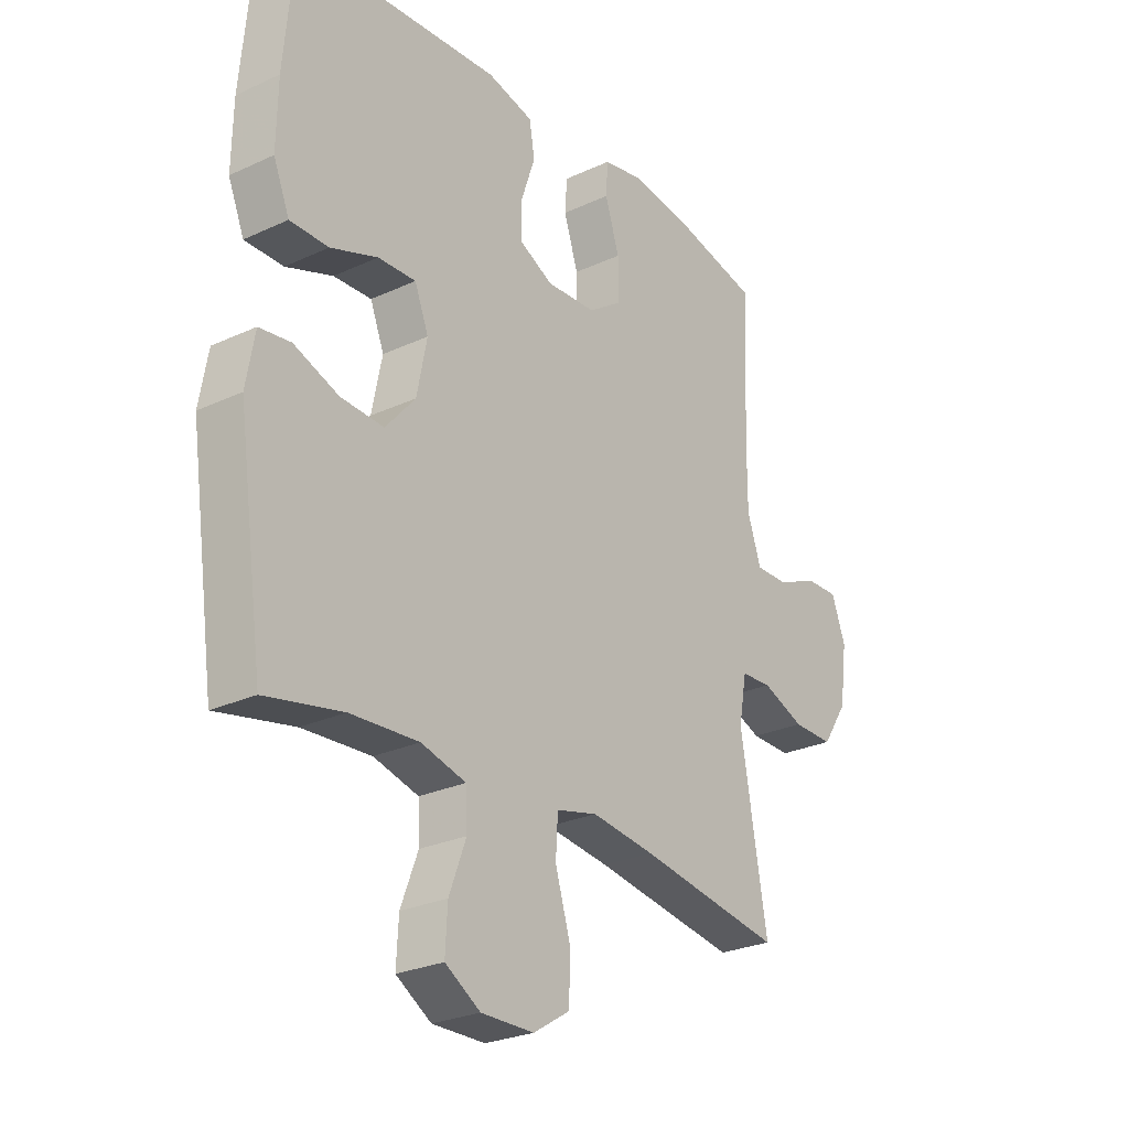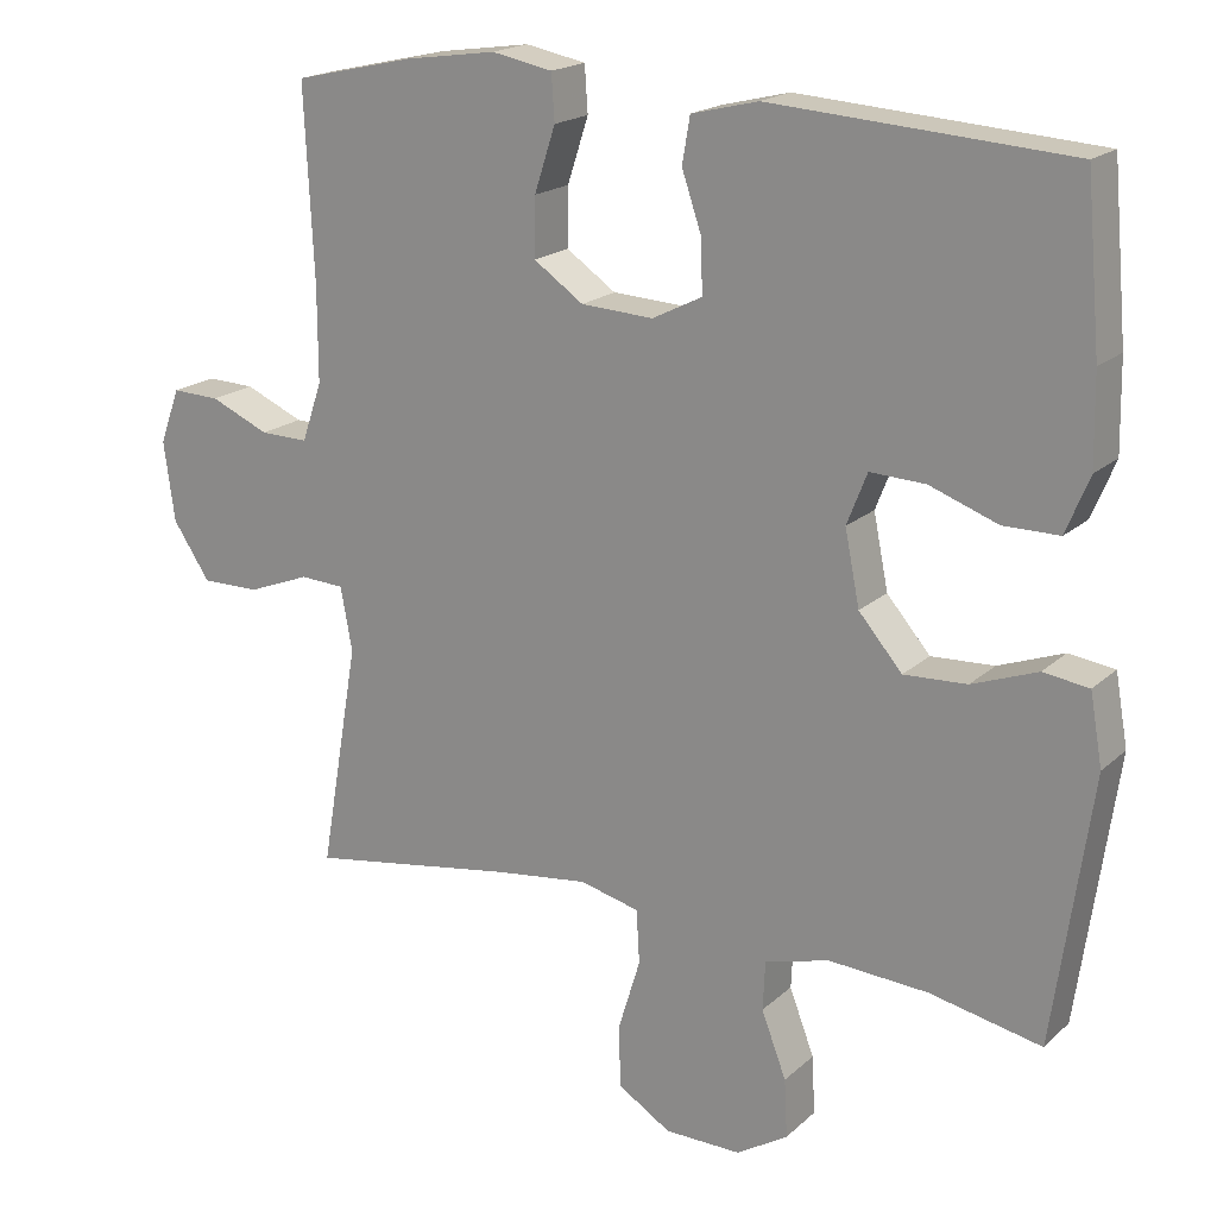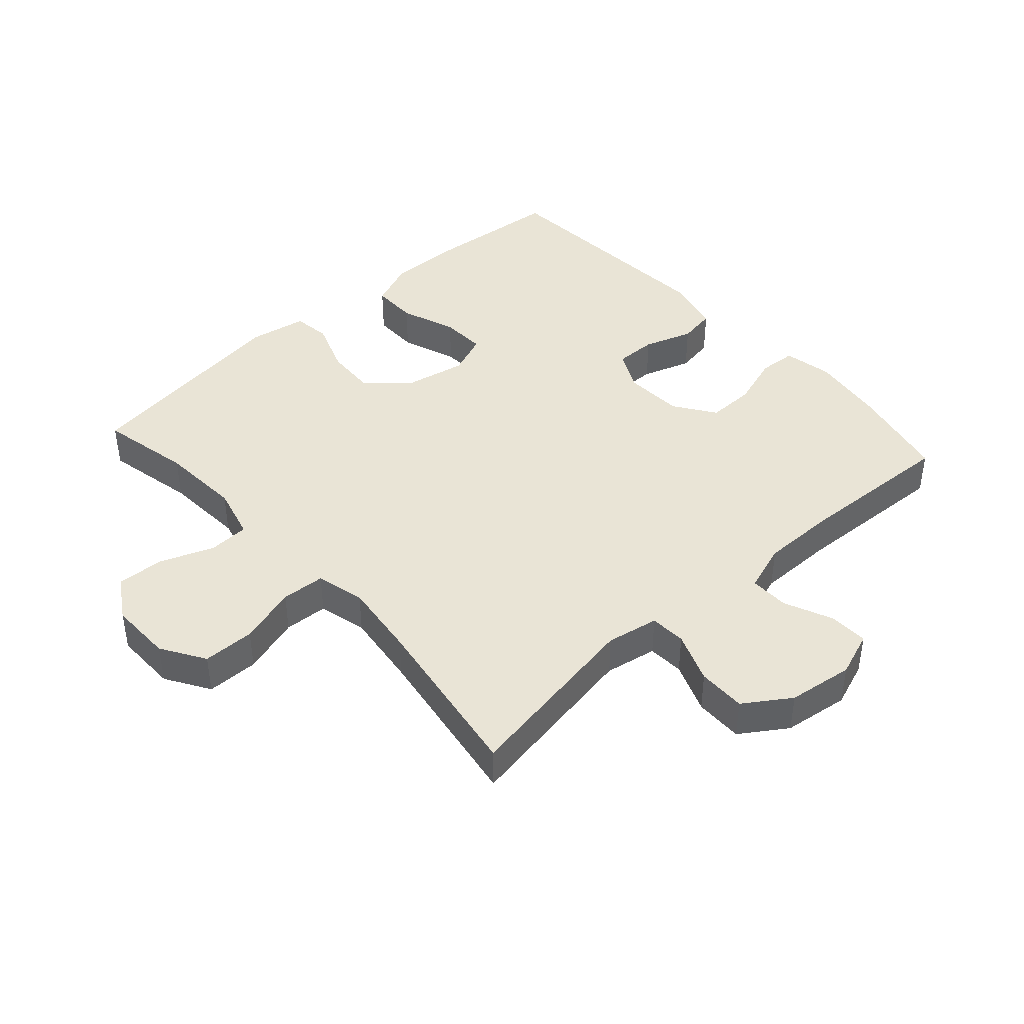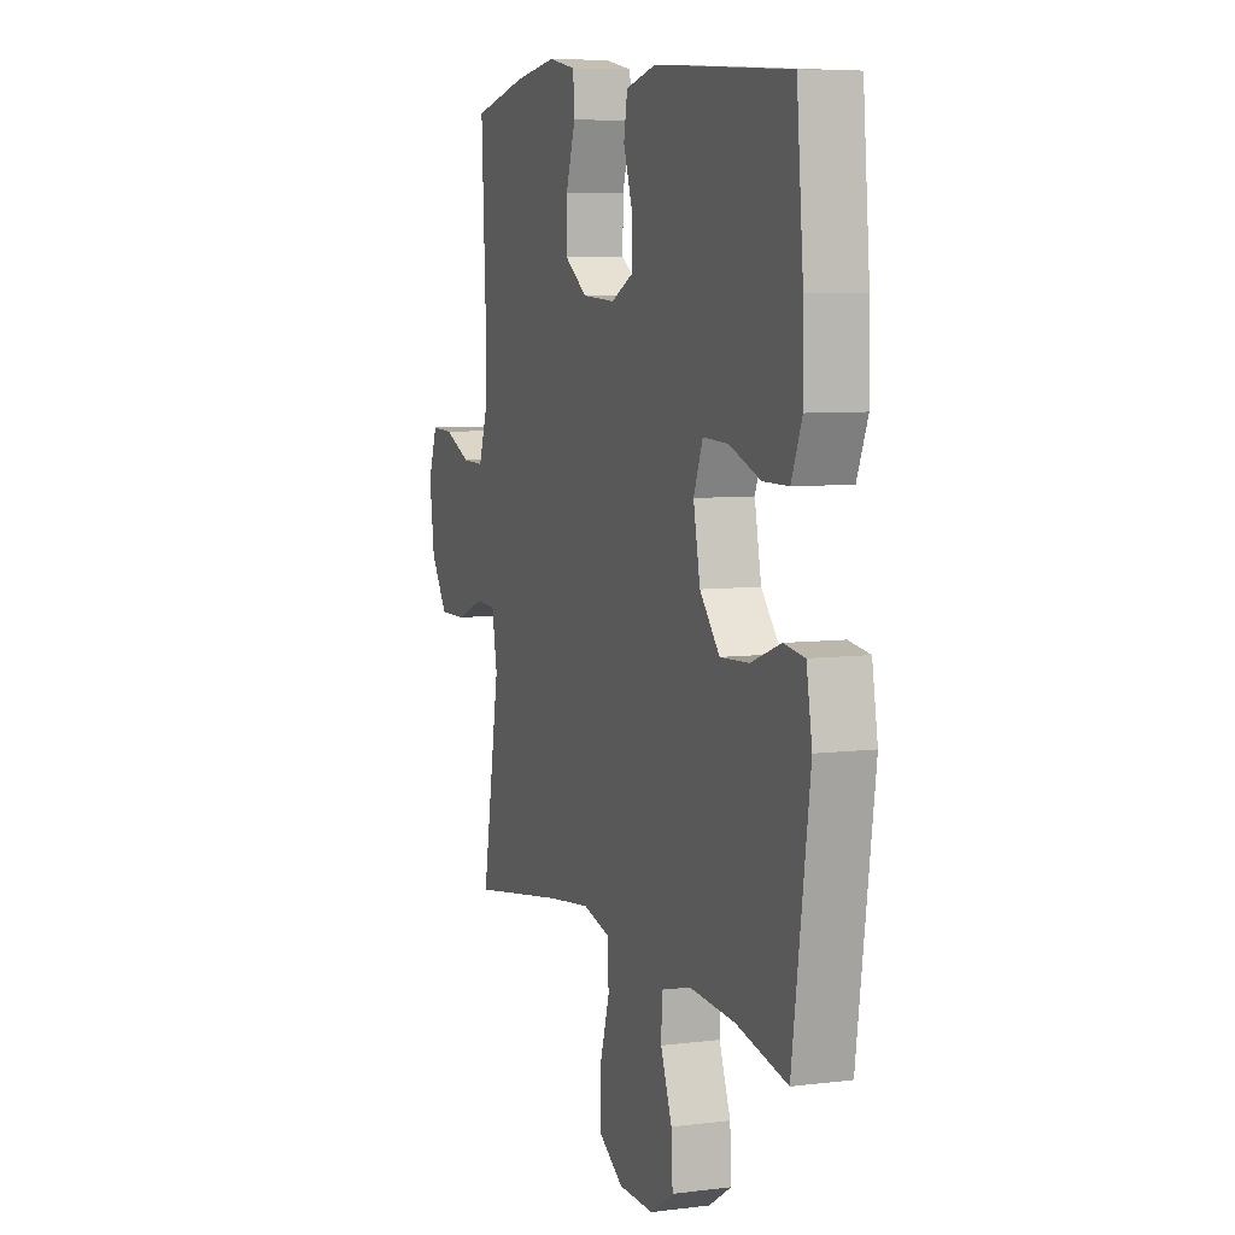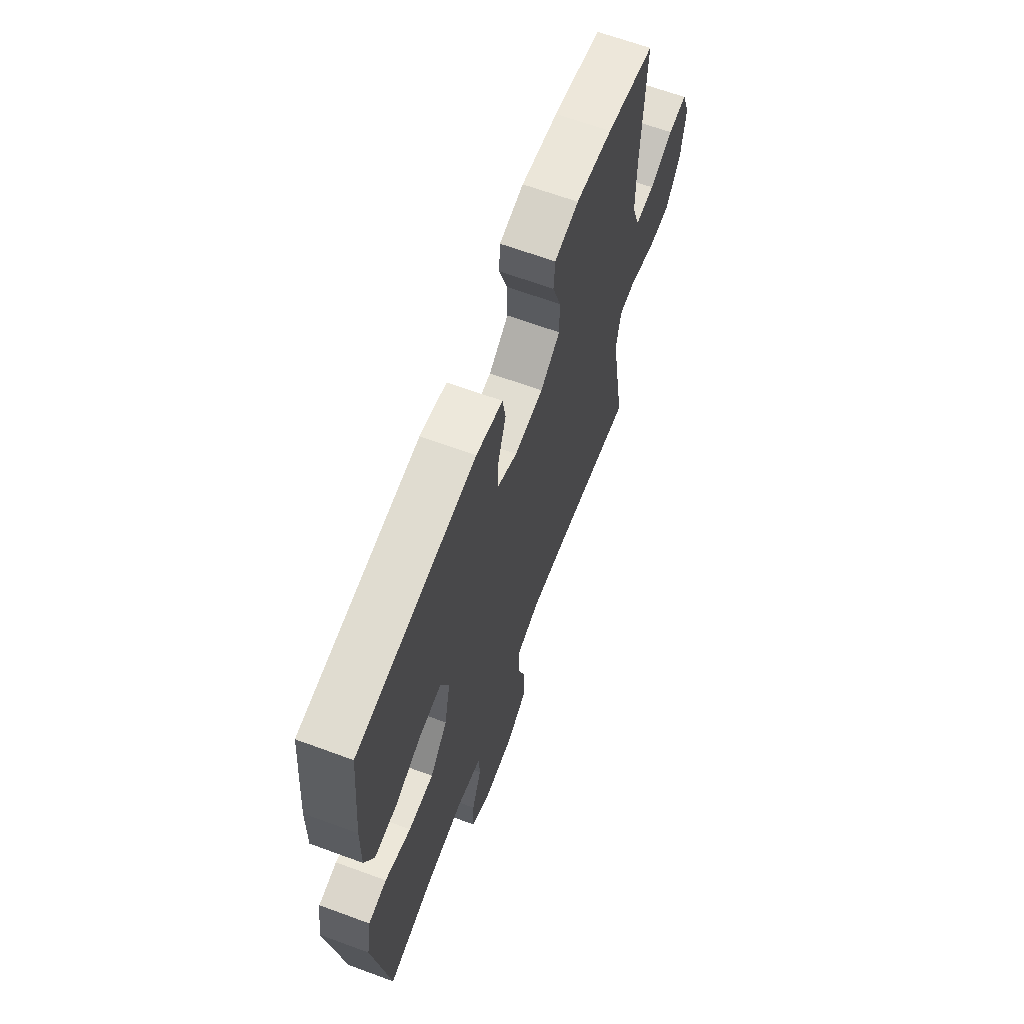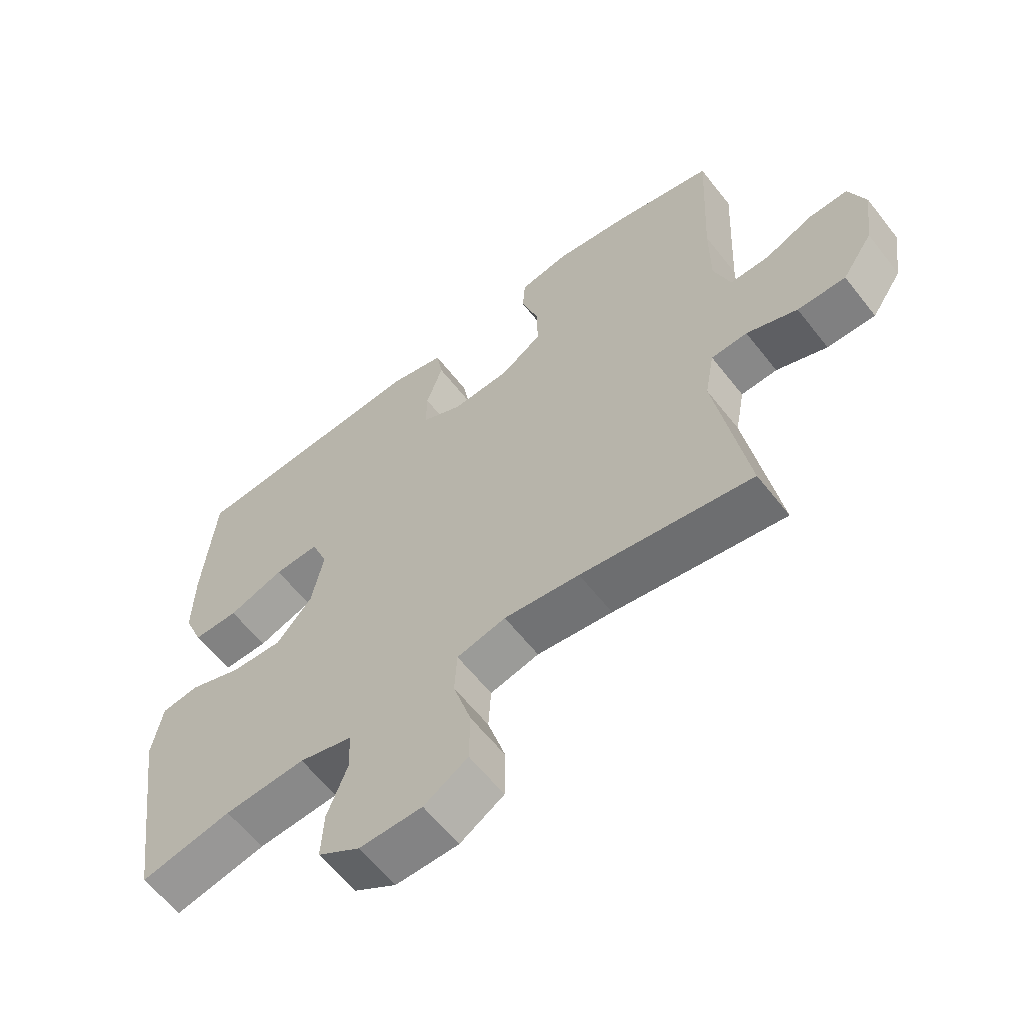
<metadata>
{"format":"obj","ext":"obj","renderer":"f3d","projection":"perspective","resolution":1024,"background":"white","views":[{"elev":-26.4,"azim":126.1,"up":"+Z"},{"elev":18.9,"azim":31.8,"up":"+Z"},{"elev":42.6,"azim":-132.0,"up":"+Y"},{"elev":6.9,"azim":69.9,"up":"+Z"},{"elev":65.6,"azim":110.3,"up":"+Z"},{"elev":-60.7,"azim":-142.1,"up":"+Z"}]}
</metadata>
<code>
v -0.5 0.07 -0.5
v -0.45 0.07 -0.208
v -0.465 0.07 -0.126
v -0.522 0.07 -0.123
v -0.602 0.07 -0.154
v -0.678 0.07 -0.155
v -0.726 0.07 -0.083
v -0.74 0.07 0.02
v -0.714 0.07 0.091
v -0.652 0.07 0.089
v -0.576 0.07 0.056
v -0.514 0.07 0.055
v -0.488 0.07 0.131
v -0.488 0.07 0.251
v -0.5 0.07 0.5
v -0.345 0.07 0.535
v -0.227 0.07 0.552
v -0.149 0.07 0.537
v -0.145 0.07 0.478
v -0.172 0.07 0.395
v -0.173 0.07 0.32
v -0.109 0.07 0.276
v -0.016 0.07 0.271
v 0.048 0.07 0.303
v 0.047 0.07 0.369
v 0.021 0.07 0.446
v 0.031 0.07 0.505
v 0.117 0.07 0.526
v 0.5 0.07 0.5
v 0.519 0.07 0.287
v 0.521 0.07 0.172
v 0.491 0.07 0.099
v 0.419 0.07 0.099
v 0.331 0.07 0.131
v 0.26 0.07 0.134
v 0.234 0.07 0.068
v 0.253 0.07 -0.027
v 0.309 0.07 -0.092
v 0.39 0.07 -0.088
v 0.474 0.07 -0.057
v 0.533 0.07 -0.065
v 0.549 0.07 -0.156
v 0.5 0.07 -0.5
v 0.356 0.07 -0.47
v 0.228 0.07 -0.462
v 0.144 0.07 -0.484
v 0.141 0.07 -0.548
v 0.173 0.07 -0.632
v 0.177 0.07 -0.707
v 0.111 0.07 -0.748
v 0.012 0.07 -0.747
v -0.057 0.07 -0.704
v -0.058 0.07 -0.622
v -0.03 0.07 -0.53
v -0.034 0.07 -0.461
v -0.111 0.07 -0.442
v -0.23 0.07 -0.457
v -0.5 0 -0.5
v -0.45 0 -0.208
v -0.465 0 -0.126
v -0.522 0 -0.123
v -0.602 0 -0.154
v -0.678 0 -0.155
v -0.726 0 -0.083
v -0.74 0 0.02
v -0.714 0 0.091
v -0.652 0 0.089
v -0.576 0 0.056
v -0.514 0 0.055
v -0.488 0 0.131
v -0.488 0 0.251
v -0.5 0 0.5
v -0.345 0 0.535
v -0.227 0 0.552
v -0.149 0 0.537
v -0.145 0 0.478
v -0.172 0 0.395
v -0.173 0 0.32
v -0.109 0 0.276
v -0.016 0 0.271
v 0.048 0 0.303
v 0.047 0 0.369
v 0.021 0 0.446
v 0.031 0 0.505
v 0.117 0 0.526
v 0.5 0 0.5
v 0.519 0 0.287
v 0.521 0 0.172
v 0.491 0 0.099
v 0.419 0 0.099
v 0.331 0 0.131
v 0.26 0 0.134
v 0.234 0 0.068
v 0.253 0 -0.027
v 0.309 0 -0.092
v 0.39 0 -0.088
v 0.474 0 -0.057
v 0.533 0 -0.065
v 0.549 0 -0.156
v 0.5 0 -0.5
v 0.356 0 -0.47
v 0.228 0 -0.462
v 0.144 0 -0.484
v 0.141 0 -0.548
v 0.173 0 -0.632
v 0.177 0 -0.707
v 0.111 0 -0.748
v 0.012 0 -0.747
v -0.057 0 -0.704
v -0.058 0 -0.622
v -0.03 0 -0.53
v -0.034 0 -0.461
v -0.111 0 -0.442
v -0.23 0 -0.457
f 52 53 54
f 51 52 54
f 50 51 54
f 49 50 54
f 48 49 54
f 47 48 54
f 46 47 54 55
f 45 46 55 56
f 42 43 44
f 41 42 44
f 40 41 44
f 39 40 44
f 38 39 44 45
f 37 38 45 56
f 32 33 34
f 31 32 34
f 30 31 34
f 29 30 34
f 28 29 34
f 27 28 34
f 26 27 34
f 25 26 34
f 24 25 34 35
f 23 24 35 36
f 18 19 20
f 17 18 20
f 16 17 20
f 15 16 20
f 14 15 20
f 13 14 20 21
f 12 13 21 22
f 9 10 11
f 8 9 11
f 7 8 11
f 6 7 11
f 5 6 11
f 4 5 11
f 3 4 11 12
f 57 1 2
f 57 2 3
f 37 56 57
f 36 37 57
f 23 36 57
f 22 23 57
f 12 22 57
f 3 12 57
f 111 110 109
f 111 109 108
f 111 108 107
f 111 107 106
f 111 106 105
f 111 105 104
f 112 111 104 103
f 113 112 103 102
f 101 100 99
f 101 99 98
f 101 98 97
f 101 97 96
f 102 101 96 95
f 113 102 95 94
f 91 90 89
f 91 89 88
f 91 88 87
f 91 87 86
f 91 86 85
f 91 85 84
f 91 84 83
f 91 83 82
f 92 91 82 81
f 93 92 81 80
f 77 76 75
f 77 75 74
f 77 74 73
f 77 73 72
f 77 72 71
f 78 77 71 70
f 79 78 70 69
f 68 67 66
f 68 66 65
f 68 65 64
f 68 64 63
f 68 63 62
f 68 62 61
f 69 68 61 60
f 59 58 114
f 60 59 114
f 114 113 94
f 114 94 93
f 114 93 80
f 114 80 79
f 114 79 69
f 114 69 60
f 1 58 59 2
f 2 59 60 3
f 3 60 61 4
f 4 61 62 5
f 5 62 63 6
f 6 63 64 7
f 7 64 65 8
f 8 65 66 9
f 9 66 67 10
f 10 67 68 11
f 11 68 69 12
f 12 69 70 13
f 13 70 71 14
f 14 71 72 15
f 15 72 73 16
f 16 73 74 17
f 17 74 75 18
f 18 75 76 19
f 19 76 77 20
f 20 77 78 21
f 21 78 79 22
f 22 79 80 23
f 23 80 81 24
f 24 81 82 25
f 25 82 83 26
f 26 83 84 27
f 27 84 85 28
f 28 85 86 29
f 29 86 87 30
f 30 87 88 31
f 31 88 89 32
f 32 89 90 33
f 33 90 91 34
f 34 91 92 35
f 35 92 93 36
f 36 93 94 37
f 37 94 95 38
f 38 95 96 39
f 39 96 97 40
f 40 97 98 41
f 41 98 99 42
f 42 99 100 43
f 43 100 101 44
f 44 101 102 45
f 45 102 103 46
f 46 103 104 47
f 47 104 105 48
f 48 105 106 49
f 49 106 107 50
f 50 107 108 51
f 51 108 109 52
f 52 109 110 53
f 53 110 111 54
f 54 111 112 55
f 55 112 113 56
f 56 113 114 57
f 57 114 58 1

</code>
